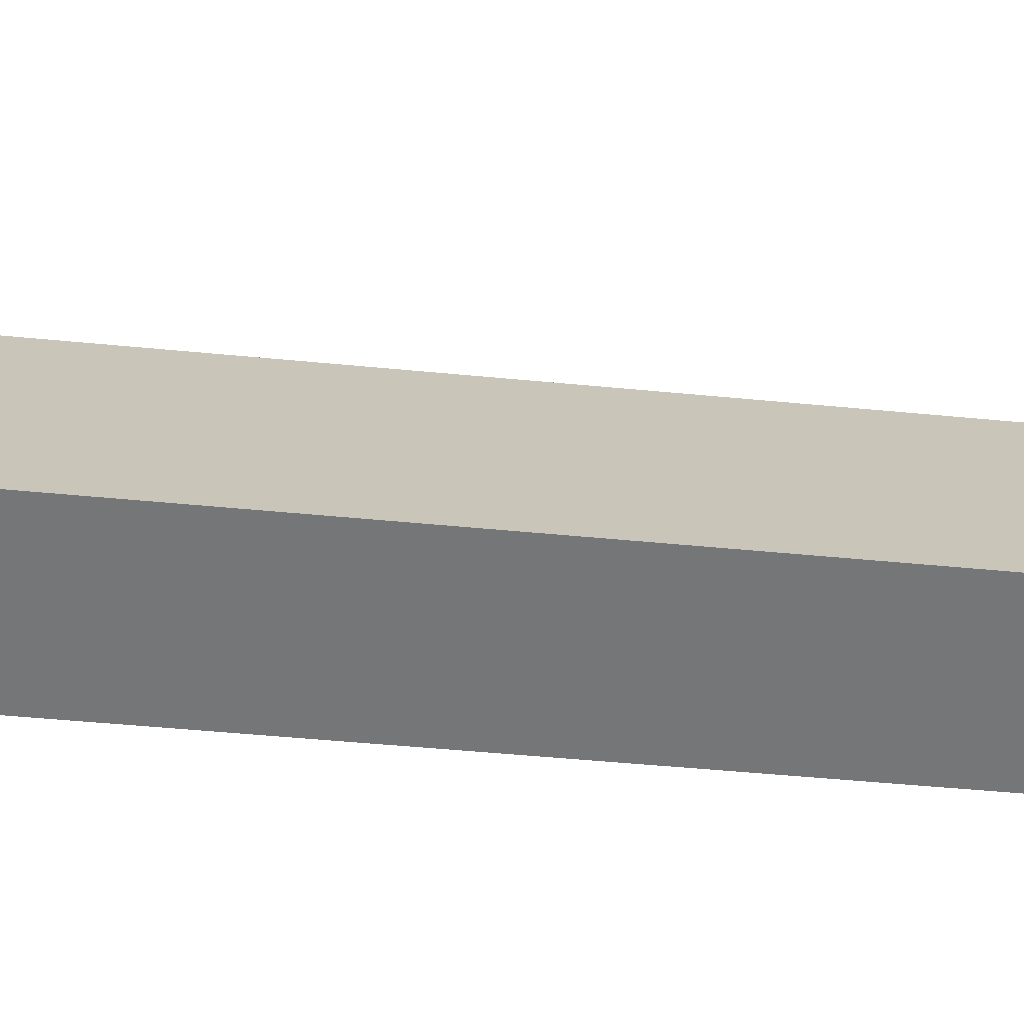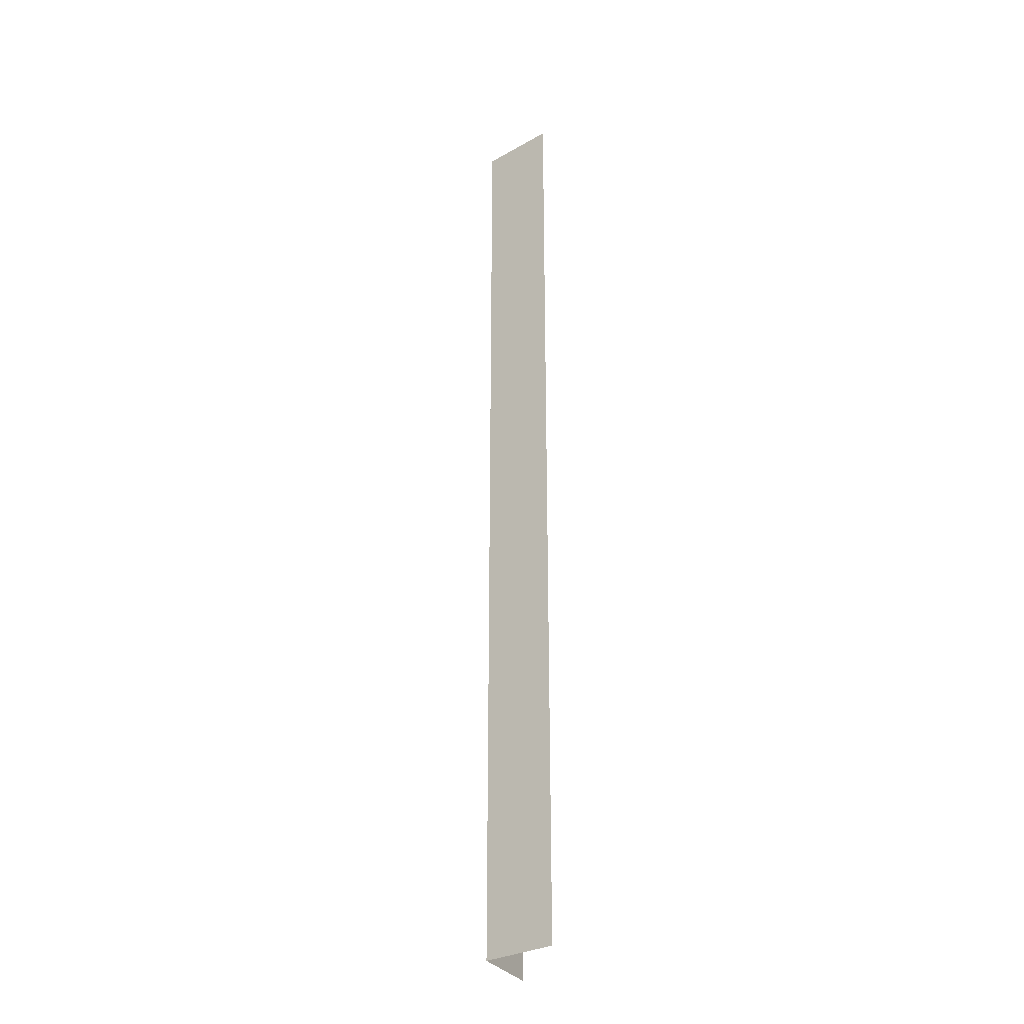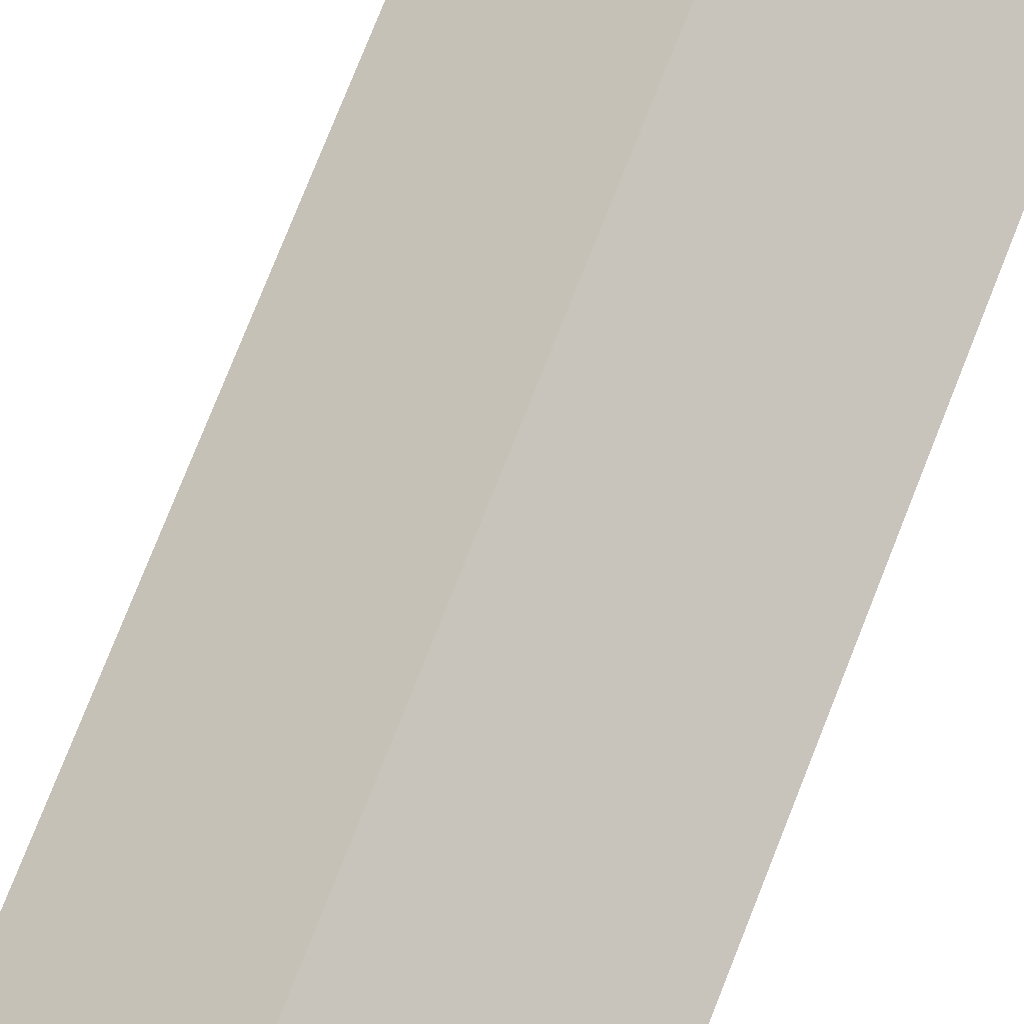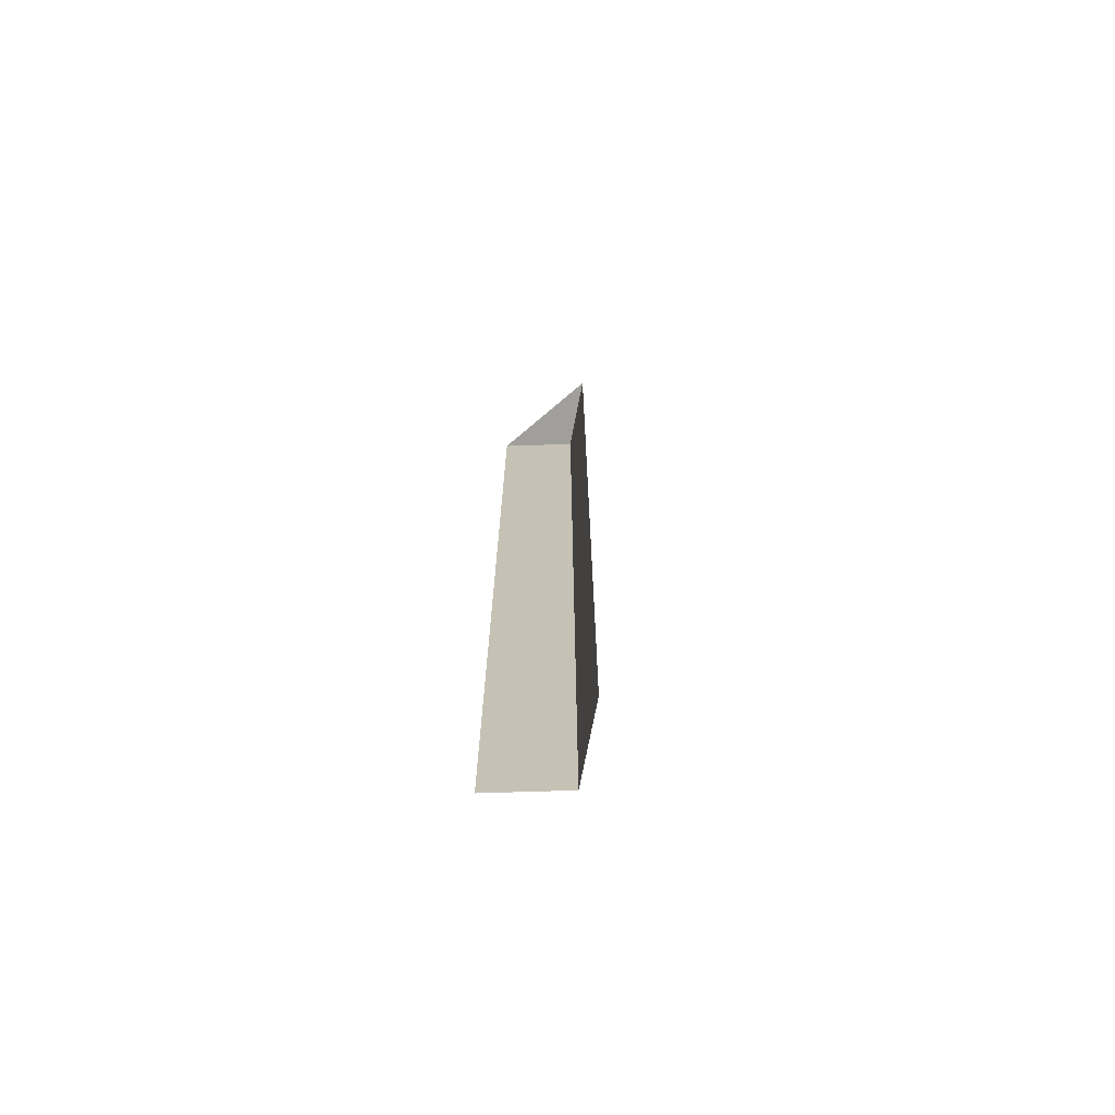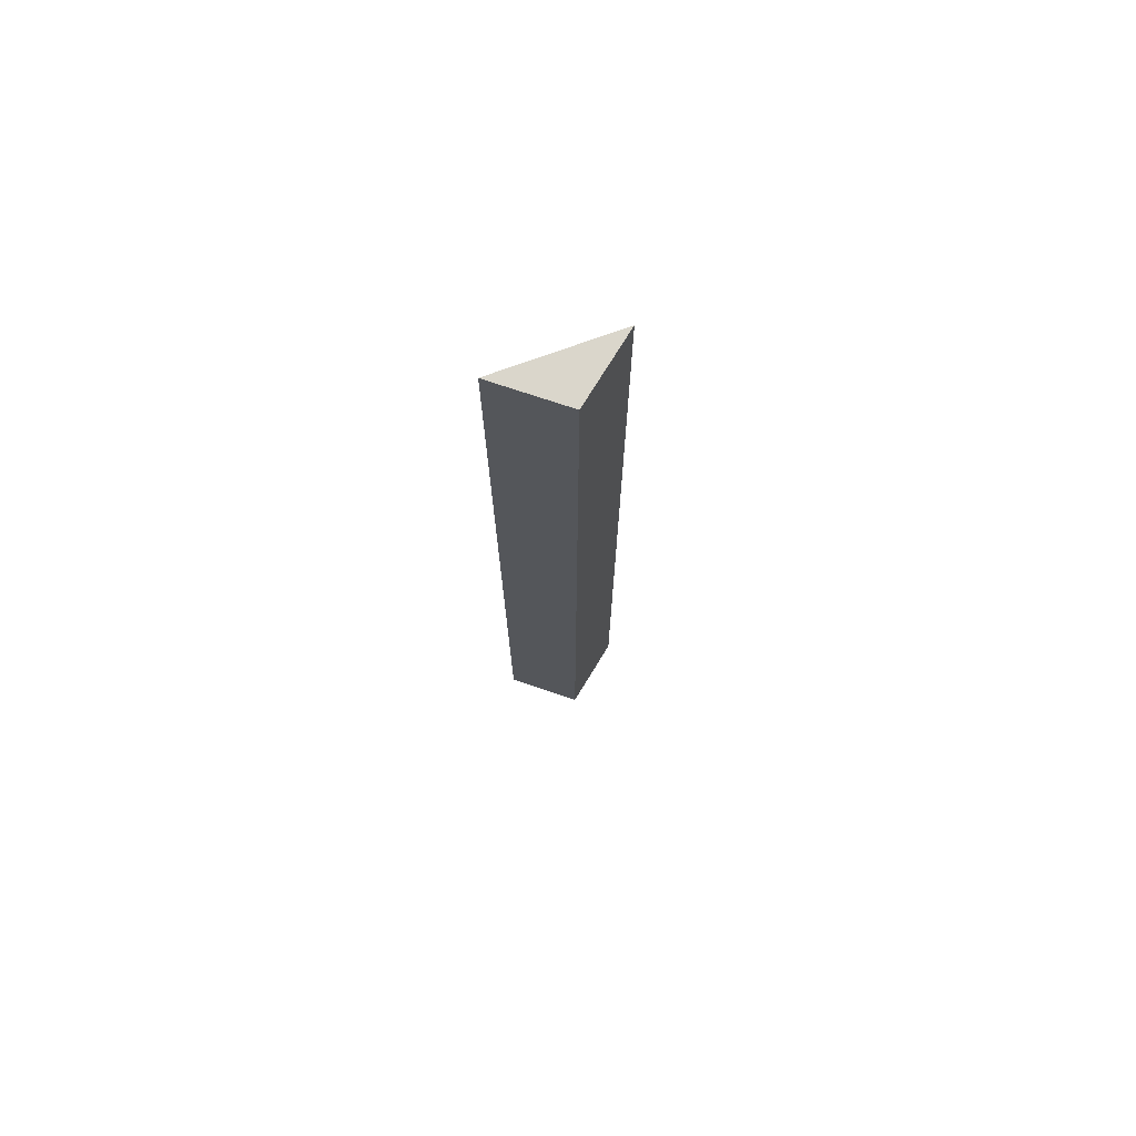
<metadata>
{"format":"obj","ext":"obj","renderer":"f3d","projection":"perspective","resolution":1024,"background":"white","views":[{"elev":-18.5,"azim":75.5,"up":"+Z"},{"elev":-30.1,"azim":77.9,"up":"+Y"},{"elev":62.5,"azim":-160.2,"up":"+Z"},{"elev":-71.2,"azim":-139.5,"up":"+Y"},{"elev":73.7,"azim":-20.0,"up":"+Y"}]}
</metadata>
<code>
o Plane.003
v 0.25 0 0.5
v 0.375 0 0.6
v 0.5 0 0.5
v 0.5 -0.2 0.5
v 0.375 -0.2 0.6
v 0.25 -0.2 0.5
v 0.375 -2 0.6
v 0.25 -2 0.5
v 0.5 -2 0.5
f 1 2 3
f 4 3 2 5
f 5 2 1 6
f 7 5 6 8
f 9 4 5 7

</code>
